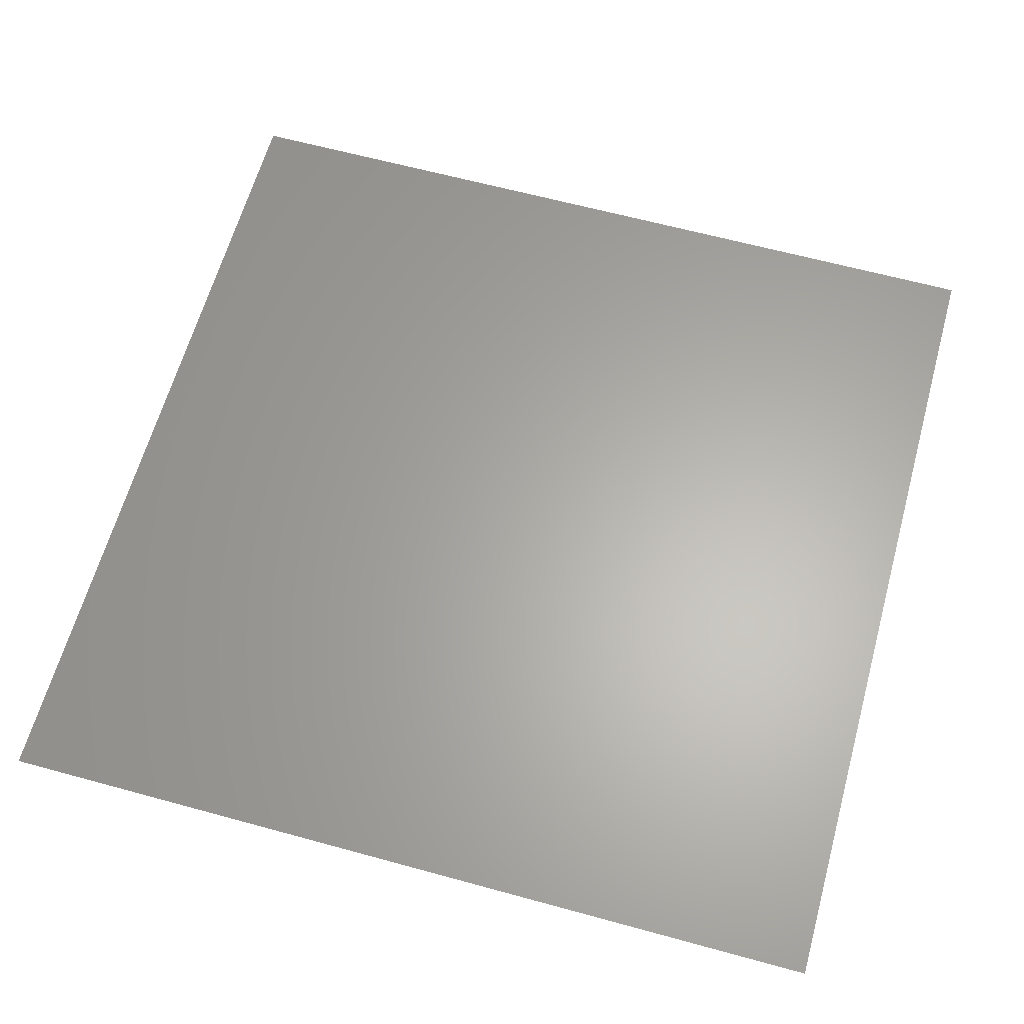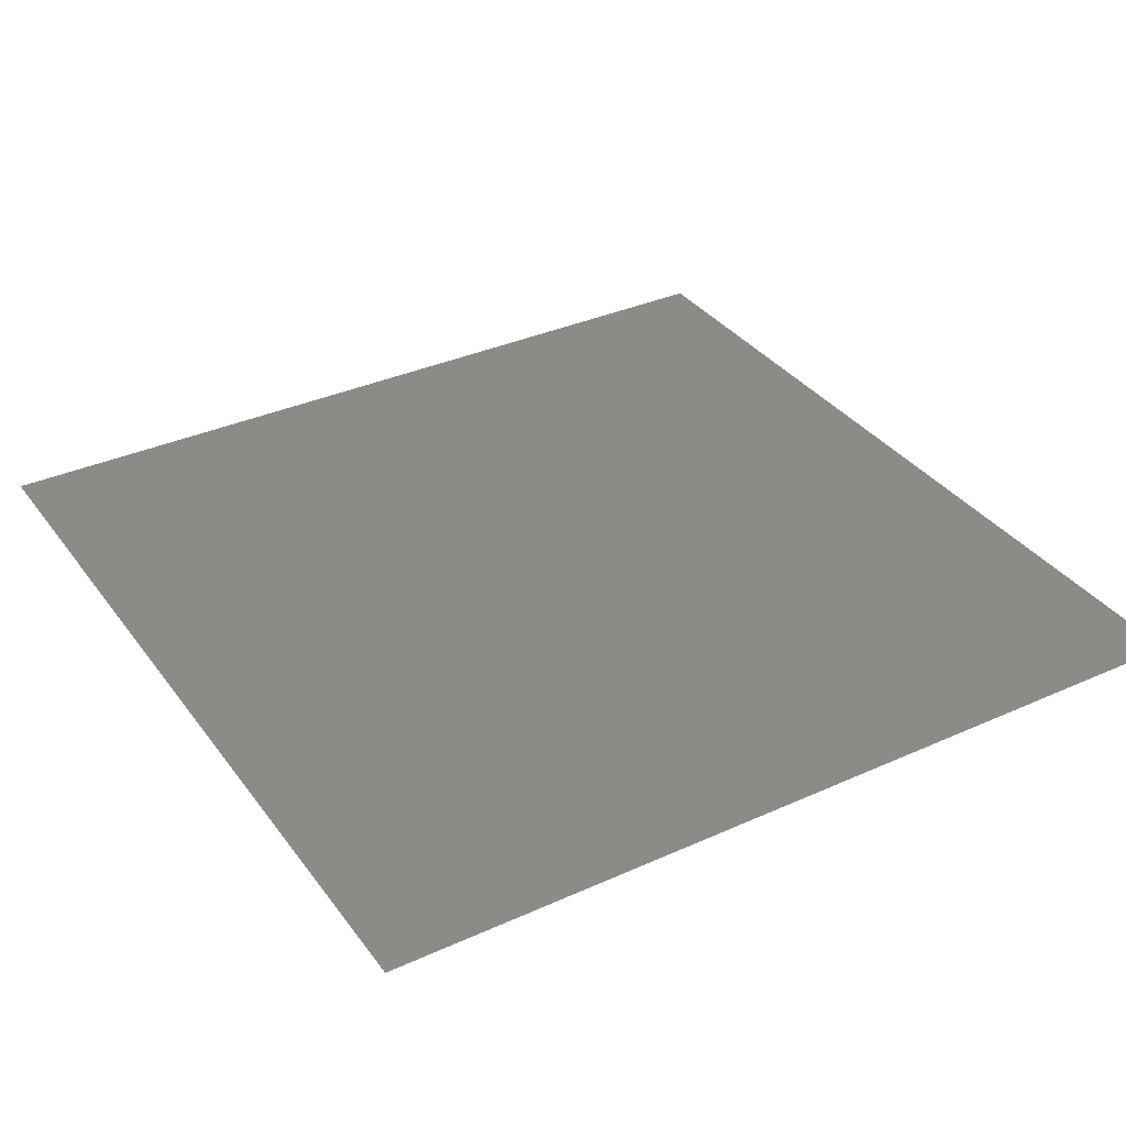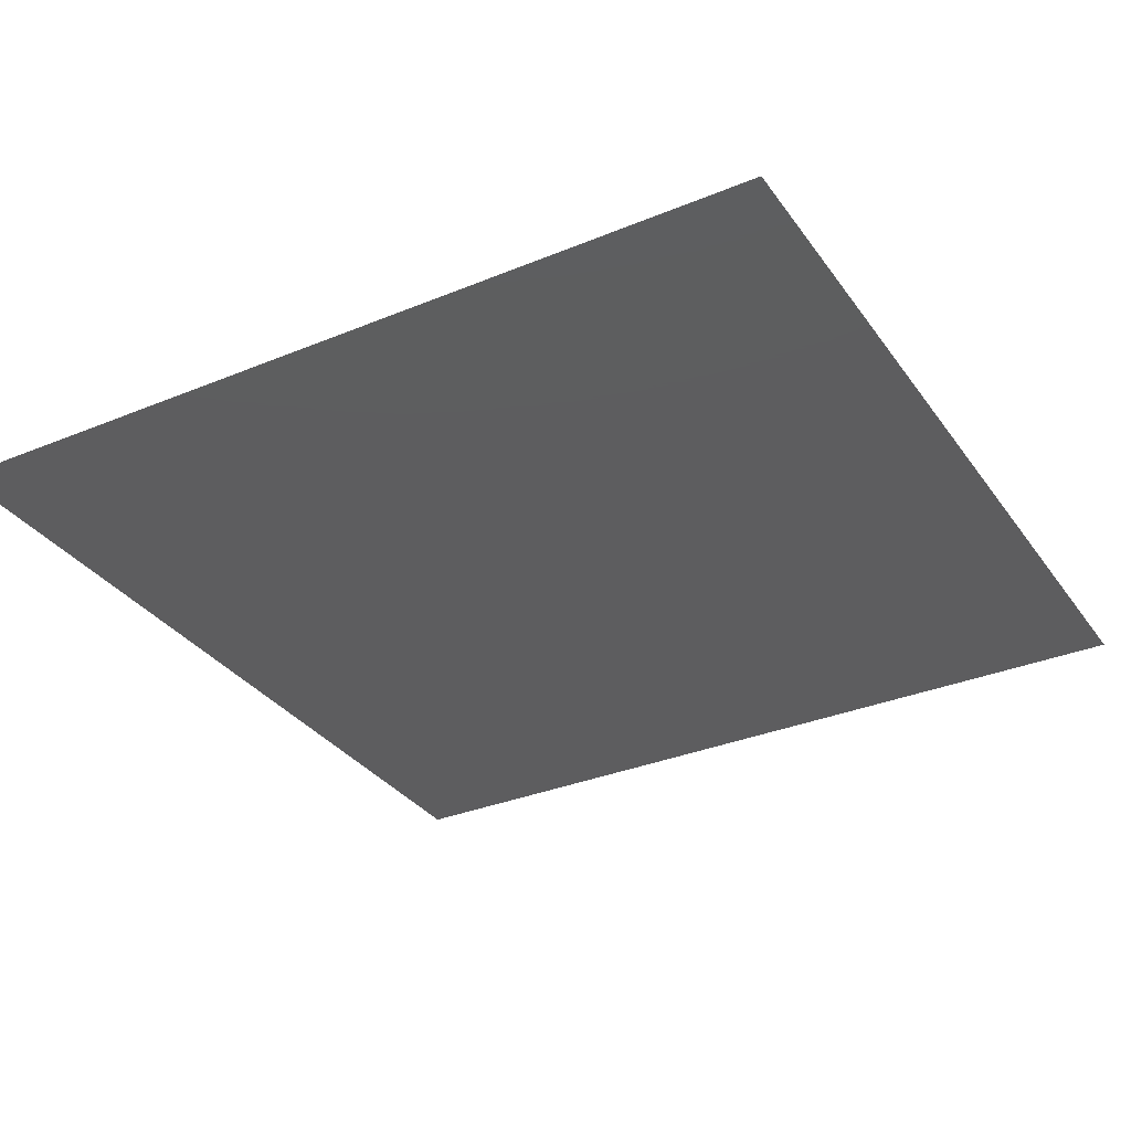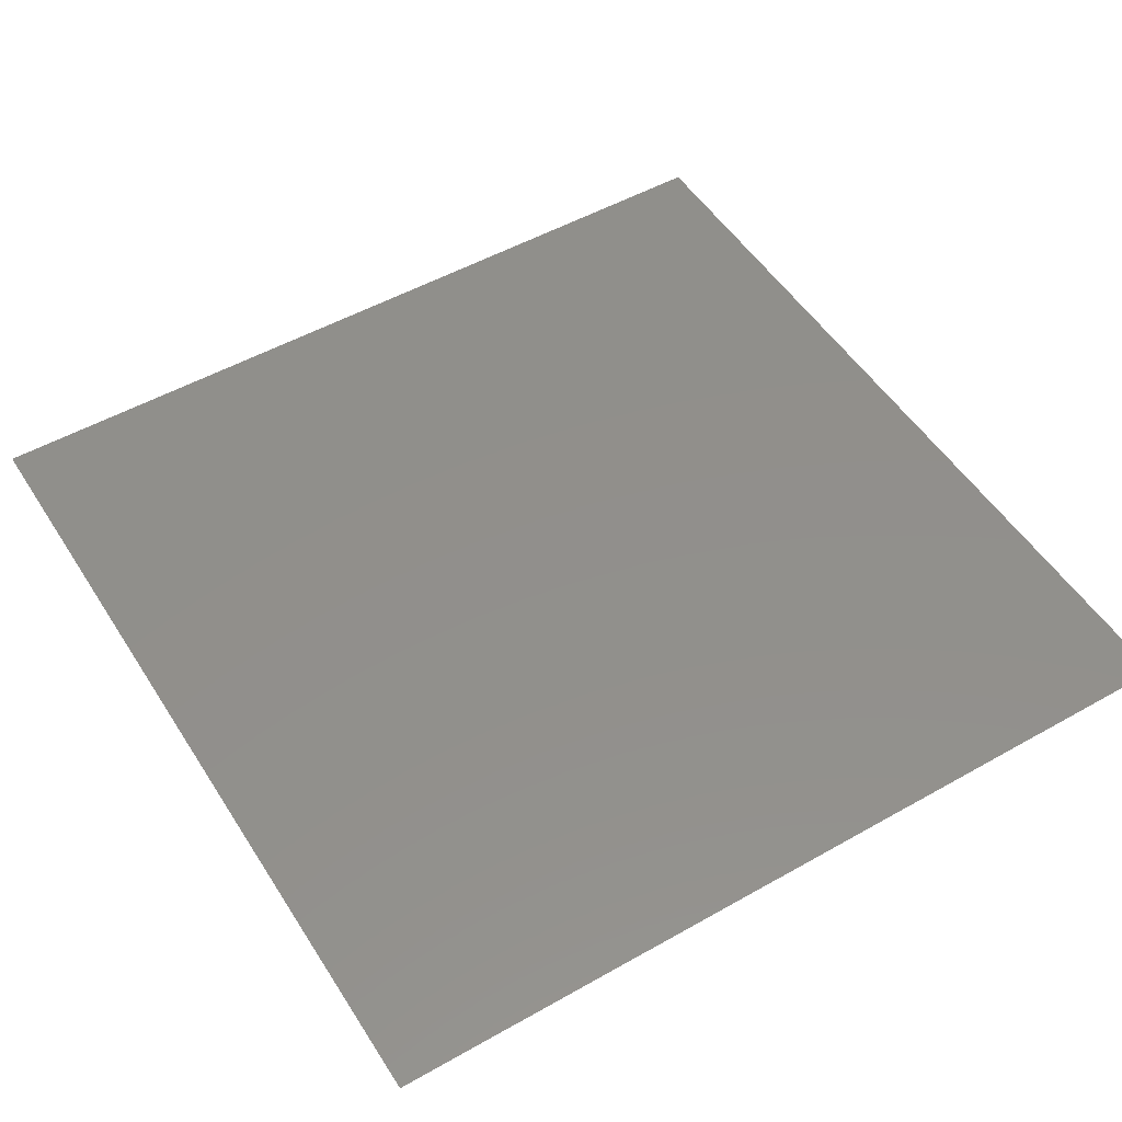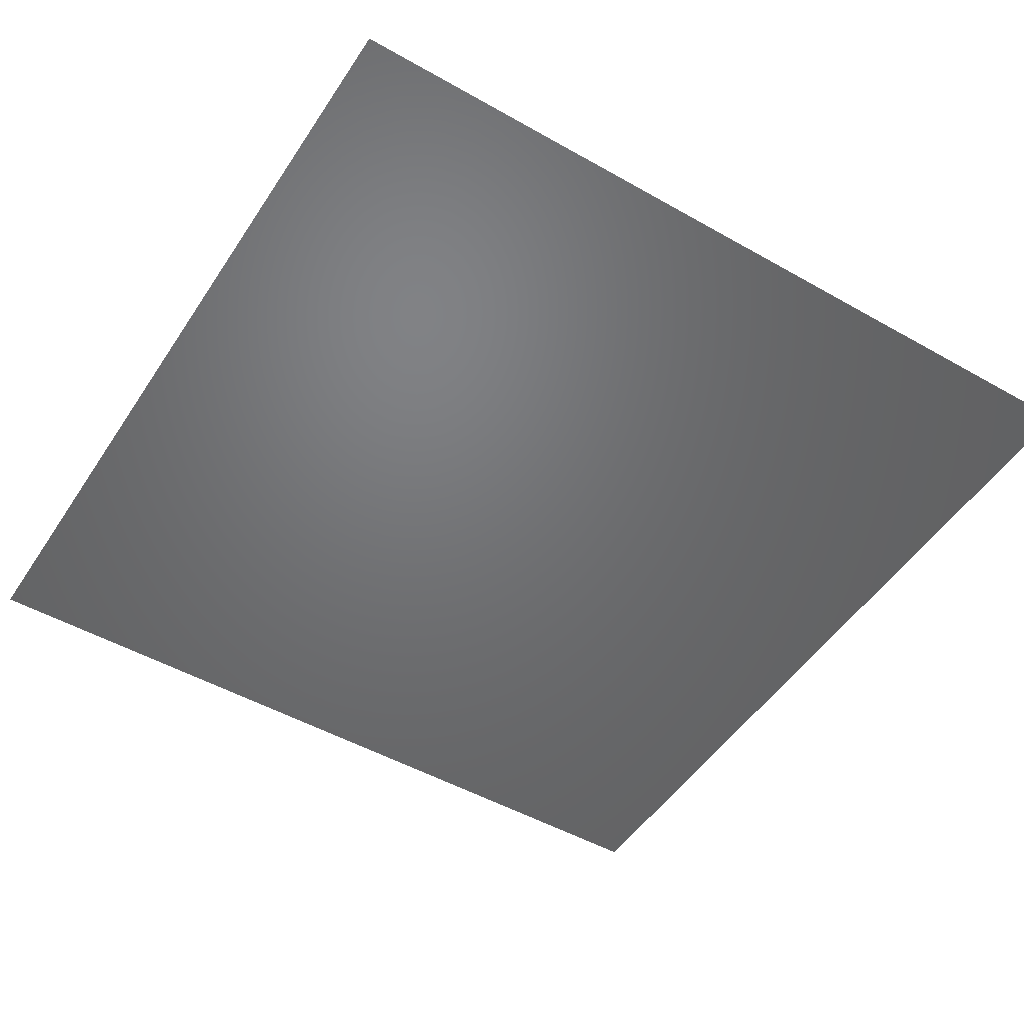
<metadata>
{"format":"stl","ext":"stl","renderer":"f3d","projection":"perspective","resolution":1024,"background":"white","views":[{"elev":63.1,"azim":-164.5,"up":"+Z"},{"elev":34.8,"azim":58.9,"up":"+Z"},{"elev":-32.7,"azim":-150.2,"up":"+Z"},{"elev":51.3,"azim":58.4,"up":"+Z"},{"elev":-49.5,"azim":147.9,"up":"+Z"}]}
</metadata>
<code>
# stl→obj: 4 verts, 2 faces
v 0 0 0
v 1 0 0
v 0 1 0
v 1 1 0
f 1 2 3
f 2 4 3

</code>
